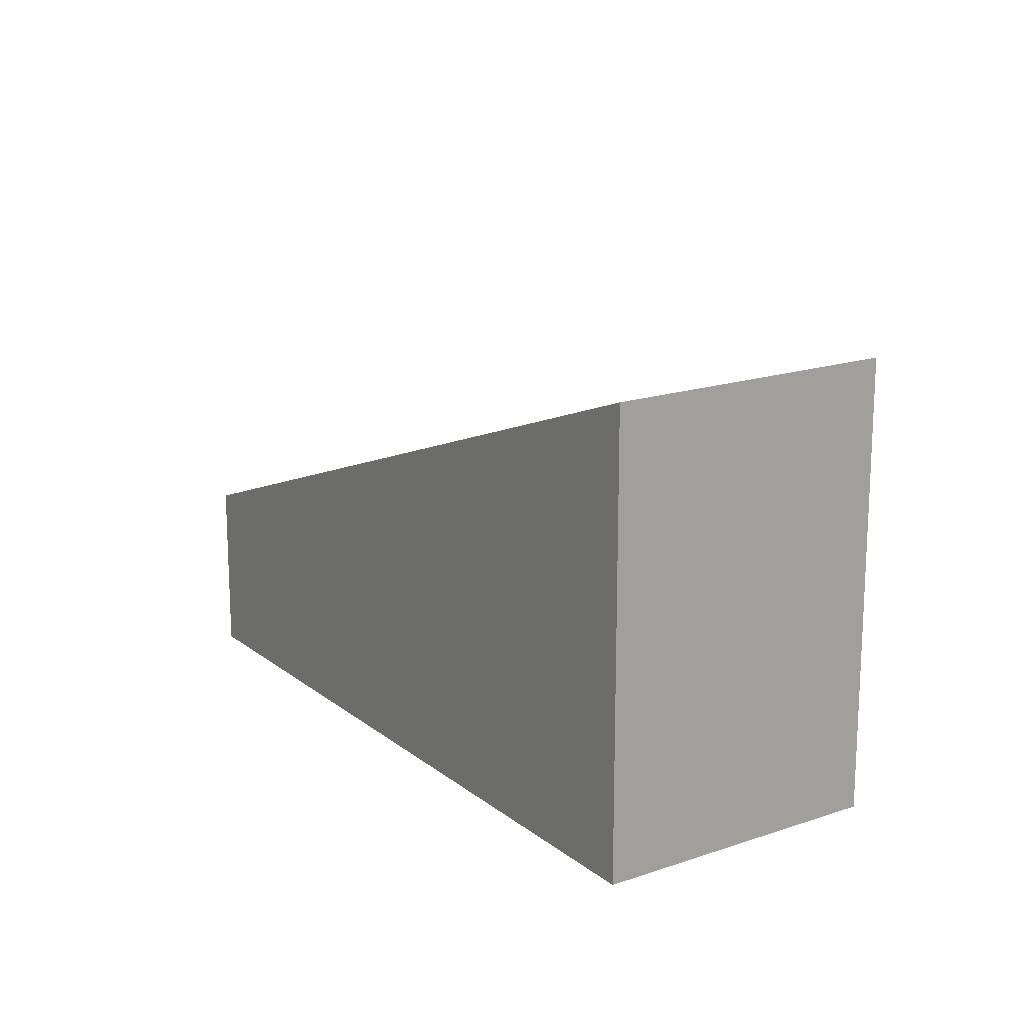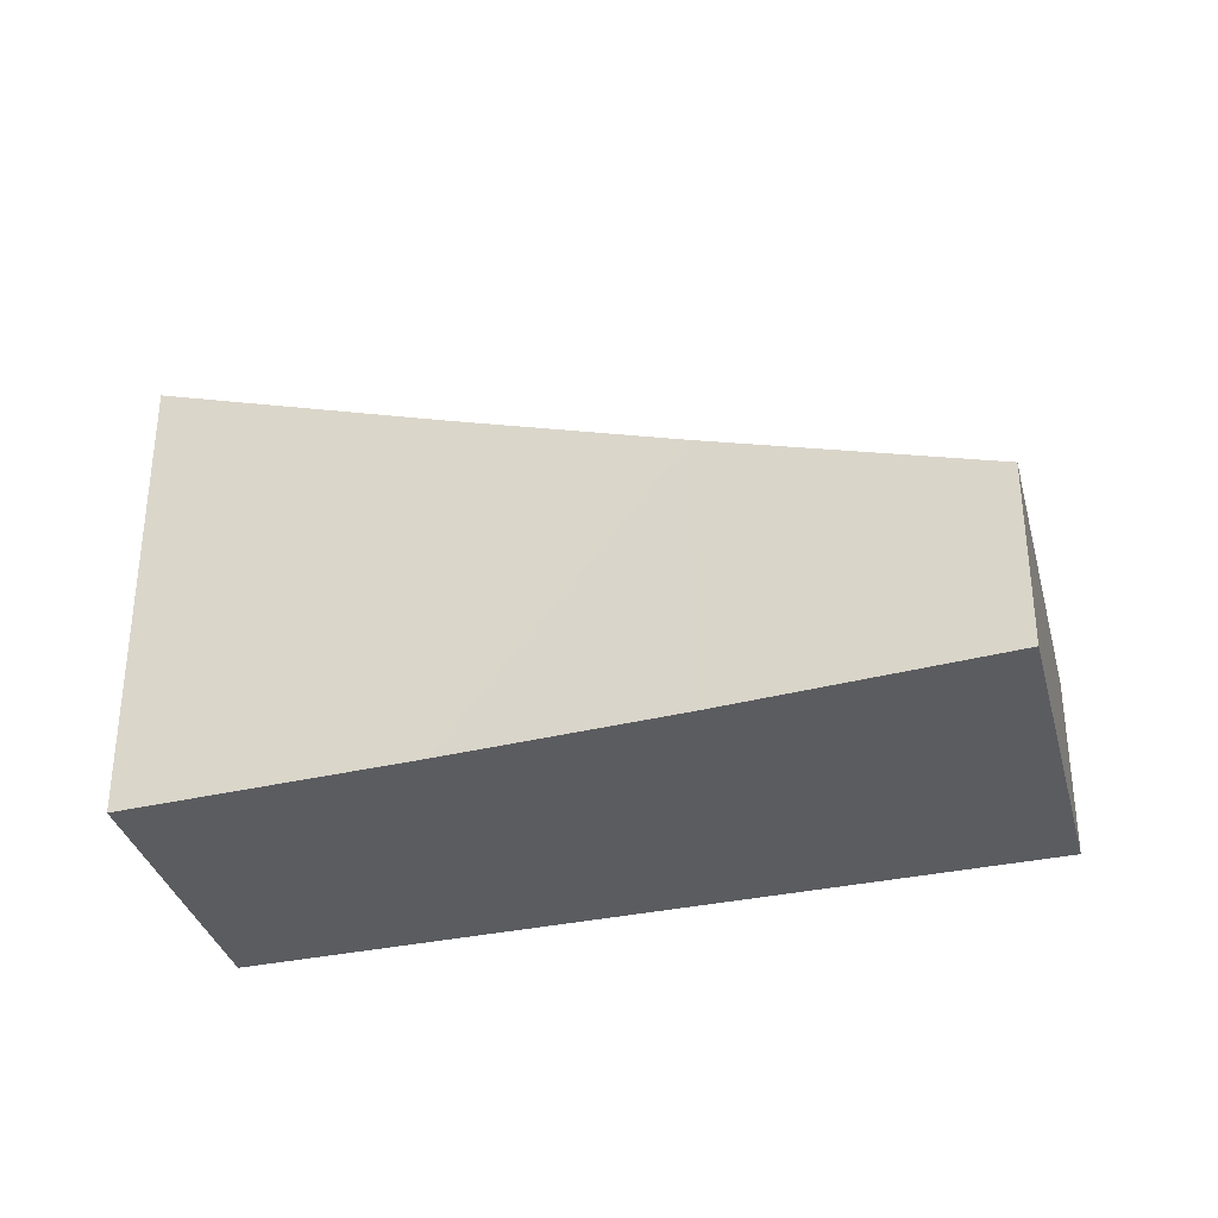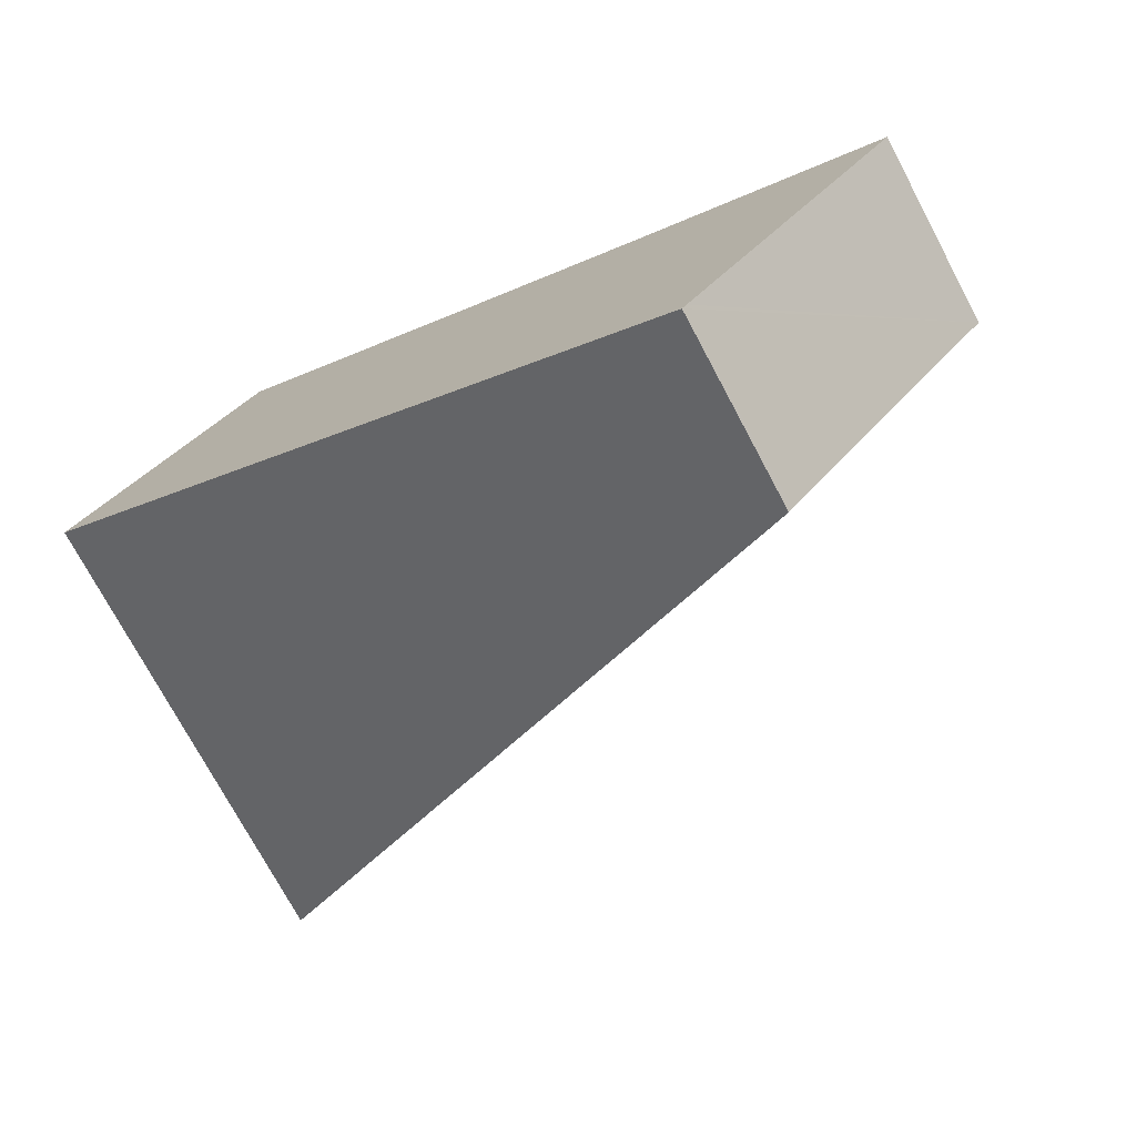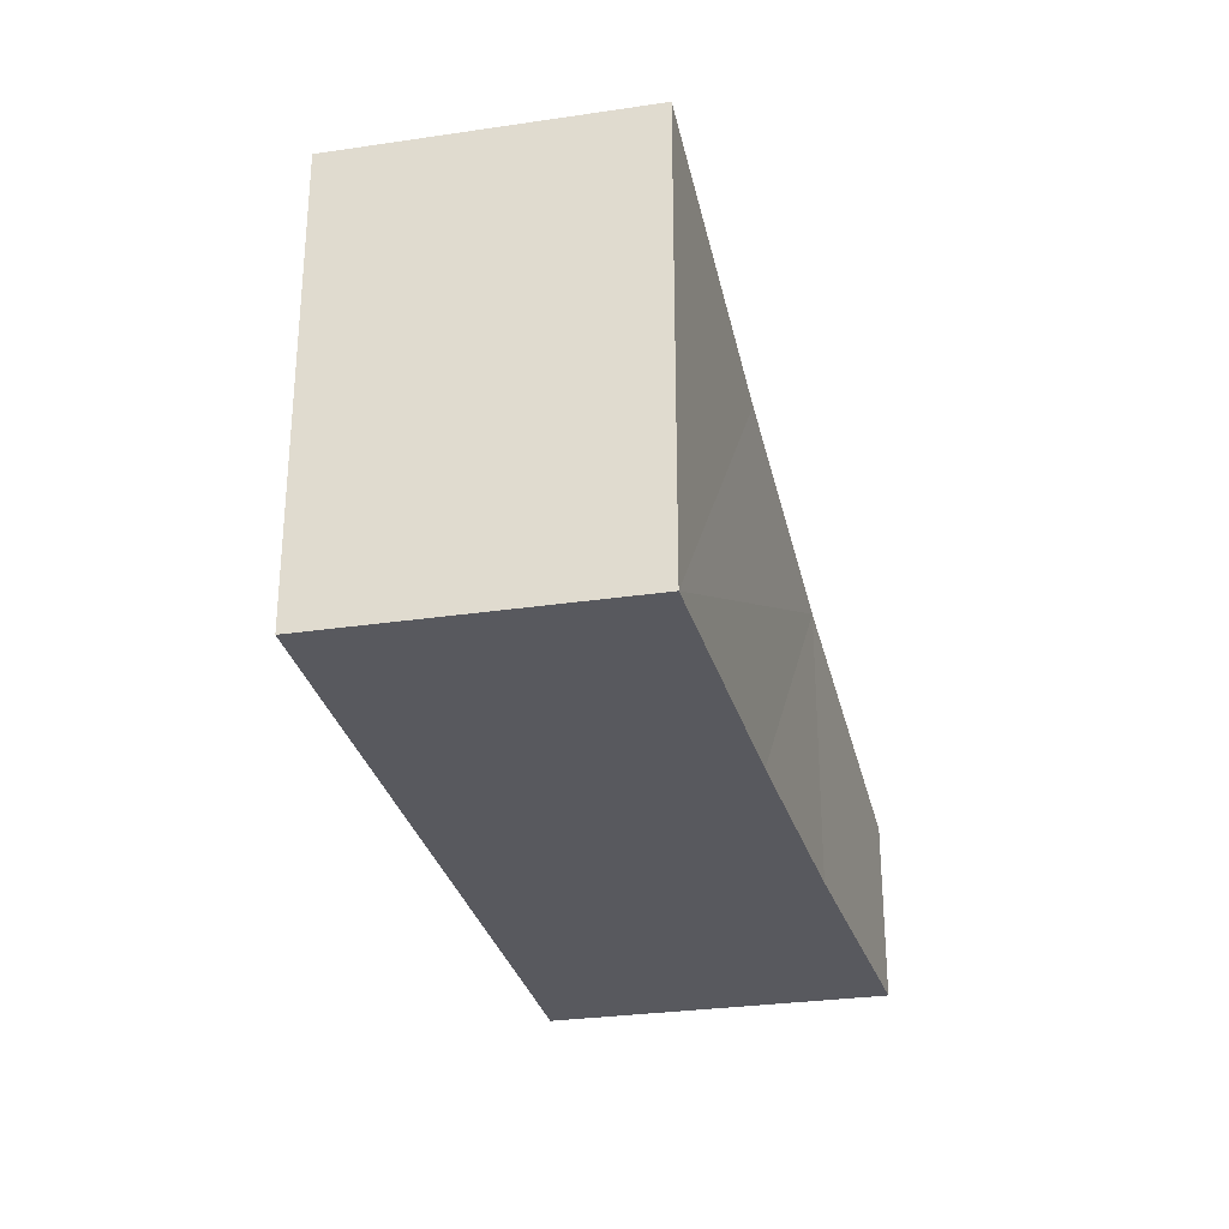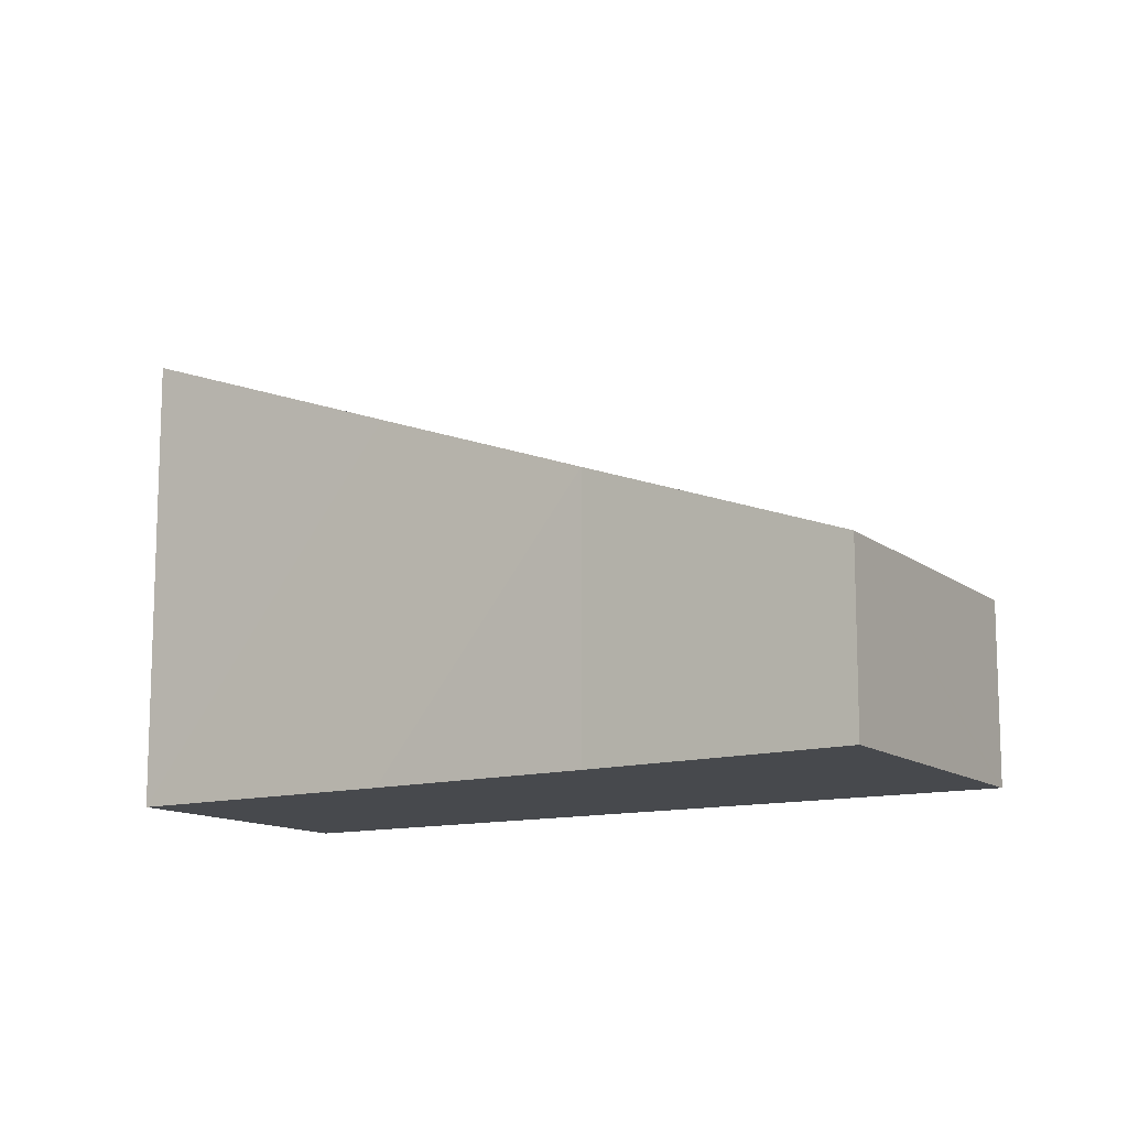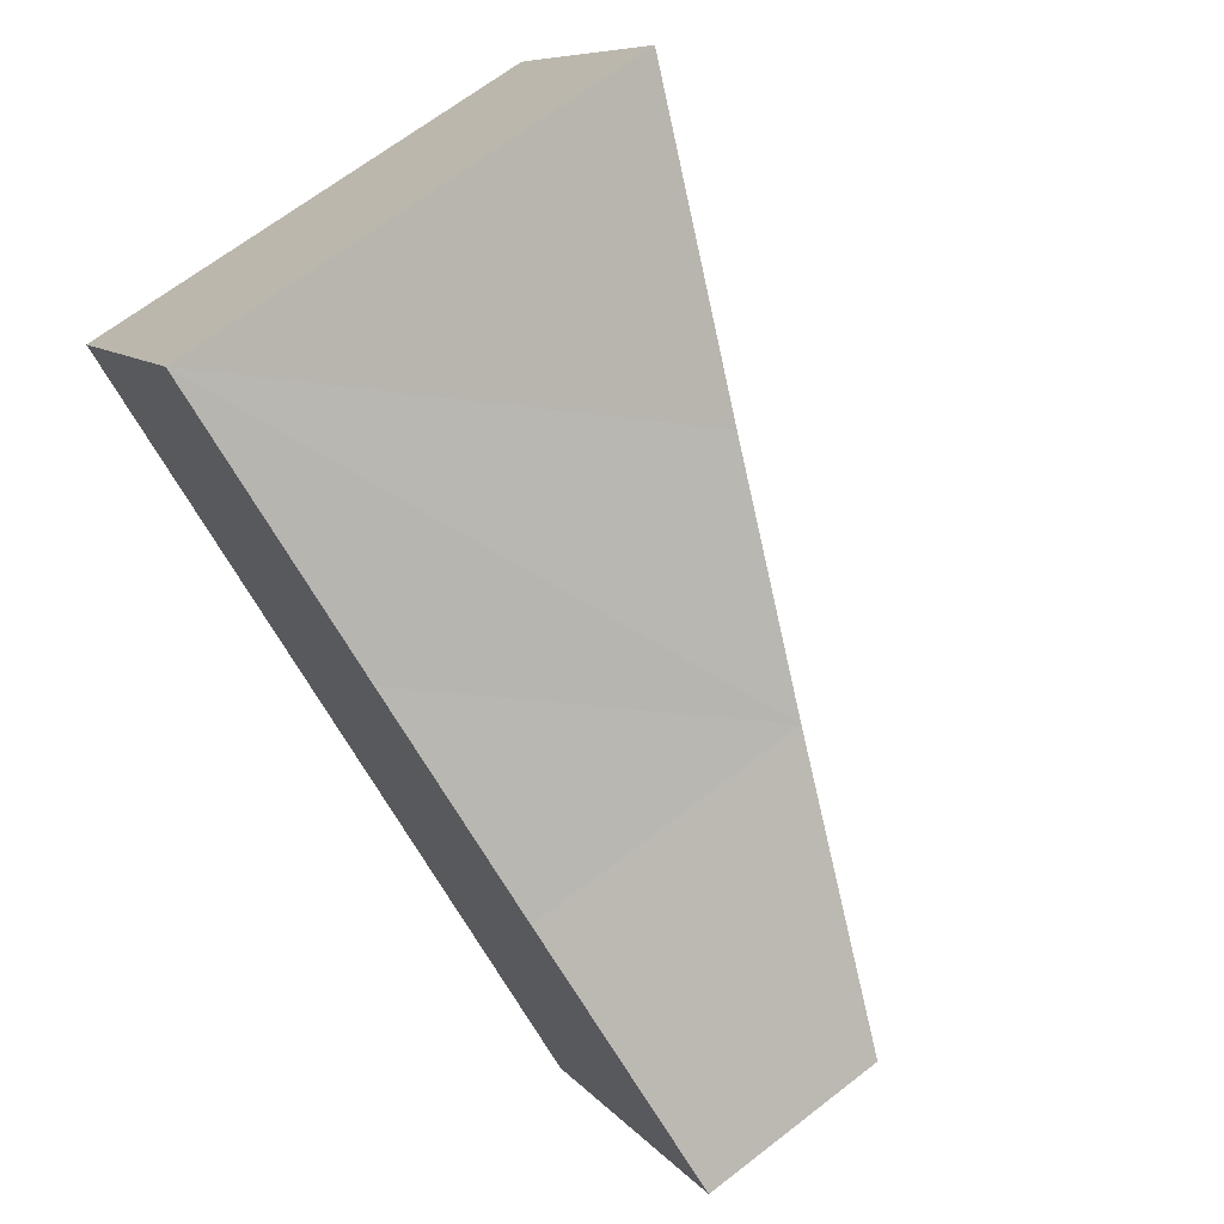
<metadata>
{"format":"obj","ext":"obj","renderer":"f3d","projection":"perspective","resolution":1024,"background":"white","views":[{"elev":16.8,"azim":-87.3,"up":"+Y"},{"elev":-34.6,"azim":52.0,"up":"+Y"},{"elev":-73.8,"azim":28.0,"up":"+Z"},{"elev":-30.3,"azim":-40.6,"up":"+Y"},{"elev":-12.3,"azim":67.9,"up":"+Y"},{"elev":67.8,"azim":52.3,"up":"+Z"}]}
</metadata>
<code>
v  2.669 6.674 3.496
v  7.456 3.435 -5.395
v  0 6.662 4.079e-16
v  6.169 5.192 1.112
v  8.99 4.009 -0.752
v  9.375 2.604 -6.784
v  9.439 2.604 -6.701
v  12.39 2.604 -2.905
v  9.375 4.154e-16 -6.784
v  9.439 4.103e-16 -6.701
v  12.39 1.779e-16 -2.905
v  7.456 3.303e-16 -5.395
v  0 0 0
v  2.669 -2.141e-16 3.496
v  6.169 -6.809e-17 1.112
v  8.99 4.605e-17 -0.752
g defaultobject
f 1 2 3
f 2 1 4
f 2 4 5
f 2 5 6
f 6 5 7
f 7 5 8
f 7 9 6
f 9 7 8
f 9 8 10
f 10 8 11
f 9 2 6
f 2 9 3
f 3 9 12
f 3 12 13
f 3 14 1
f 14 3 13
f 14 4 1
f 4 14 5
f 5 14 15
f 5 15 16
f 16 8 5
f 8 16 11
f 12 14 13
f 14 12 15
f 15 12 9
f 15 9 10
f 15 10 16
f 16 10 11

</code>
